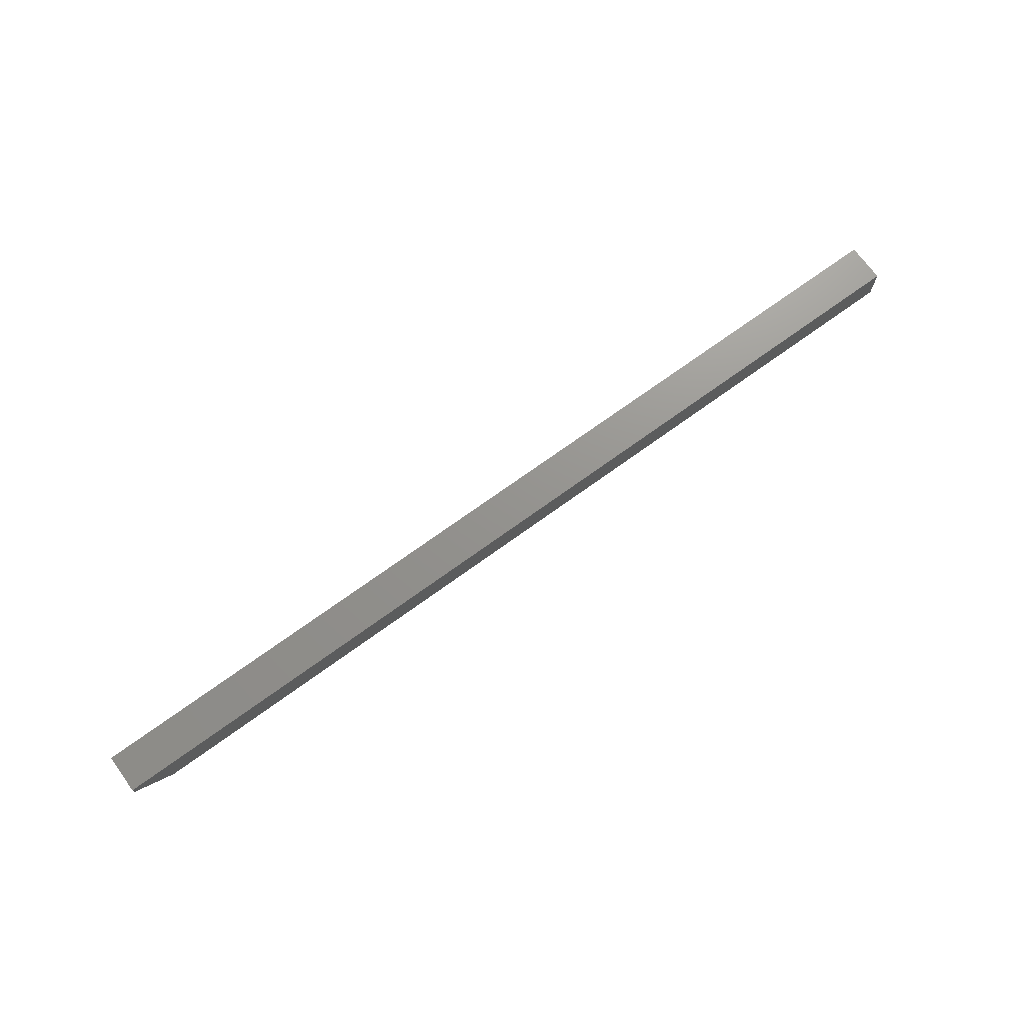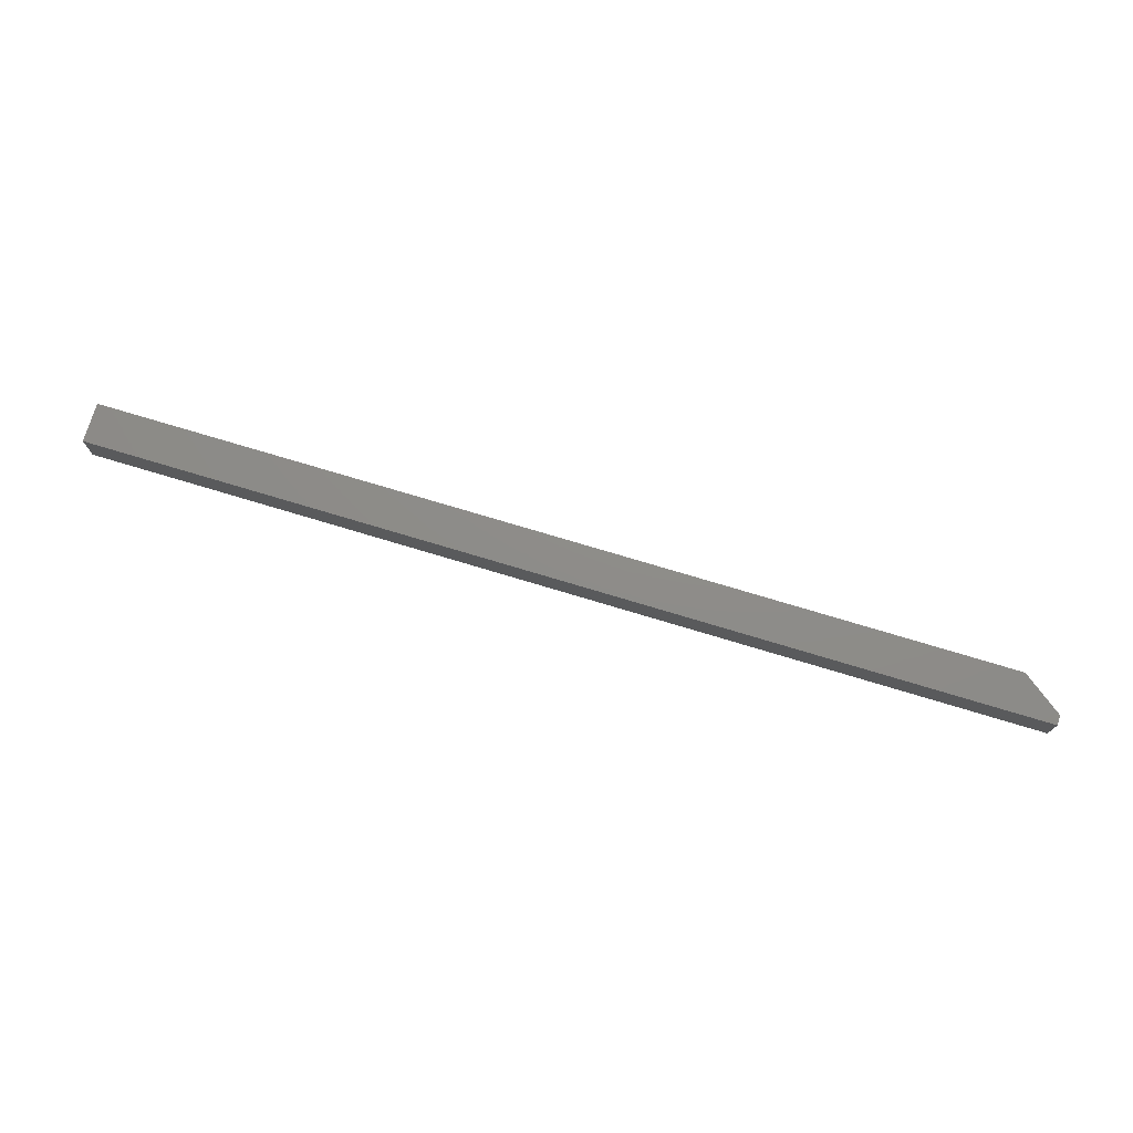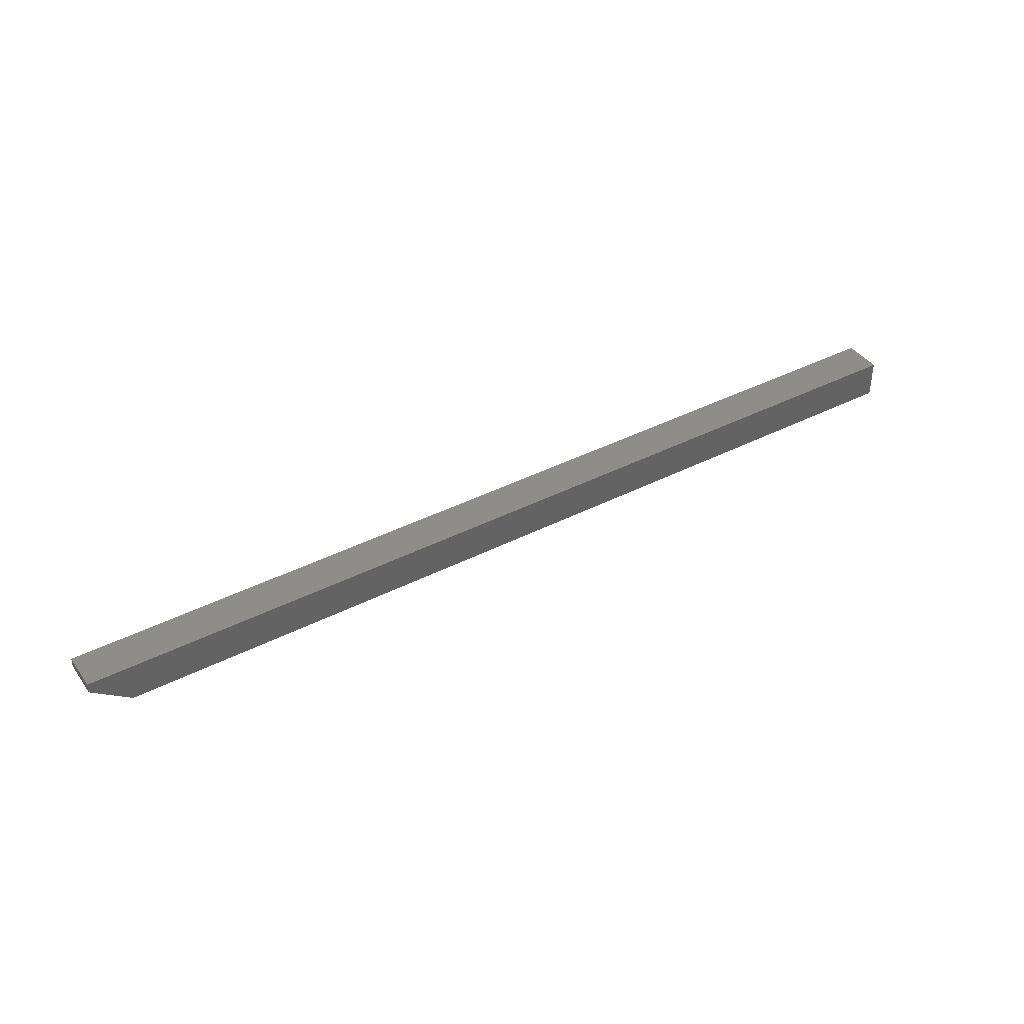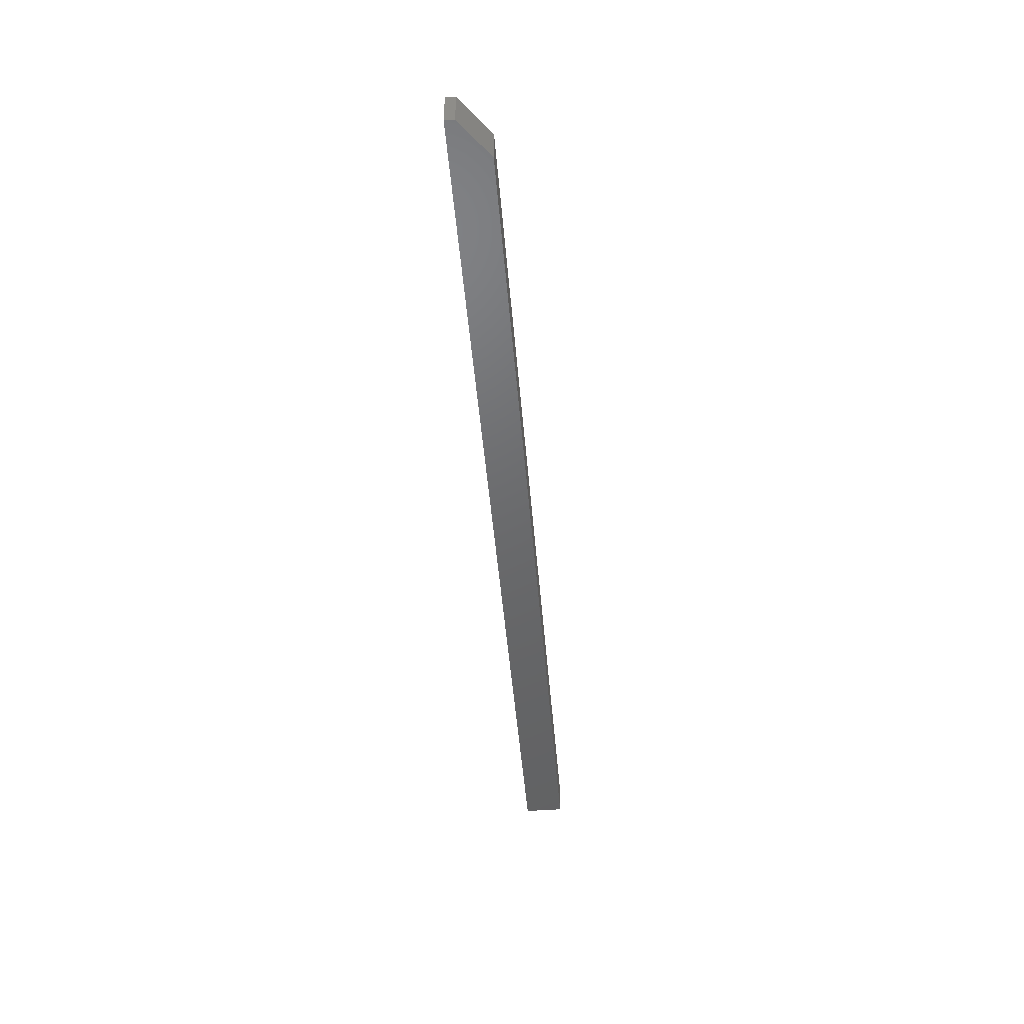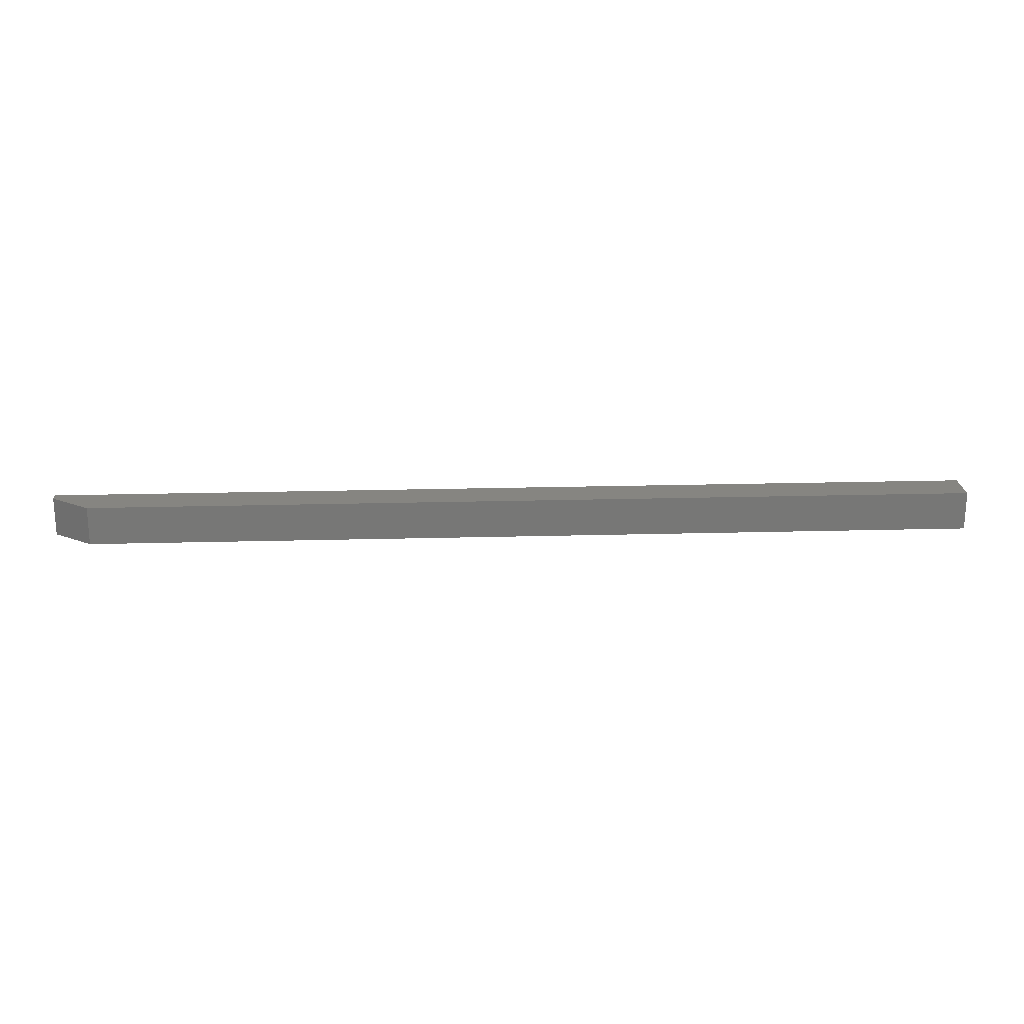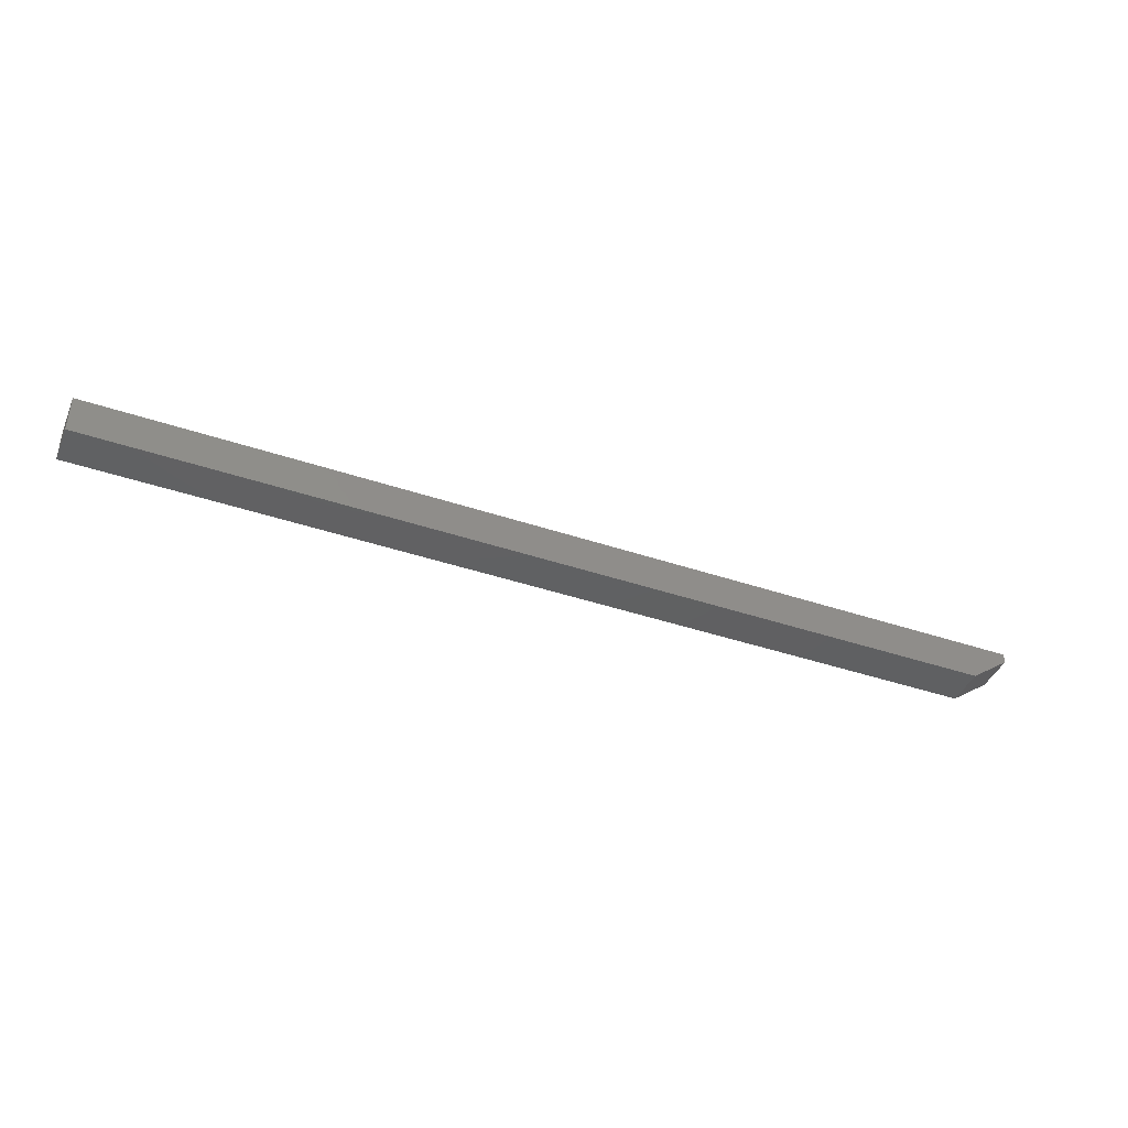
<metadata>
{"format":"stl","ext":"stl","renderer":"f3d","projection":"perspective","resolution":1024,"background":"white","views":[{"elev":71.3,"azim":144.0,"up":"+Z"},{"elev":74.5,"azim":16.8,"up":"+Y"},{"elev":40.4,"azim":147.9,"up":"+Z"},{"elev":-47.7,"azim":94.7,"up":"+Y"},{"elev":20.8,"azim":177.2,"up":"+Y"},{"elev":-41.9,"azim":-22.1,"up":"+Z"}]}
</metadata>
<code>
# stl→obj: 10 verts, 16 faces
v 0.75 -0.007812 0.02344
v 0.75 0.02344 0.02344
v 0.75 -0.007812 0.03125
v 0.75 0.02344 0.03125
v 0 -0.007812 0.03125
v 0 -0.007812 0
v 0.7188 -0.007812 0
v 0 0.02344 -1.914e-18
v 0 0.02344 0.03125
v 0.7188 0.02344 -1.914e-18
f 1 2 3
f 3 2 4
f 5 6 3
f 3 6 7
f 3 7 1
f 8 9 10
f 10 9 4
f 10 4 2
f 6 8 7
f 7 8 10
f 2 1 10
f 10 1 7
f 6 5 8
f 8 5 9
f 9 5 4
f 4 5 3

</code>
